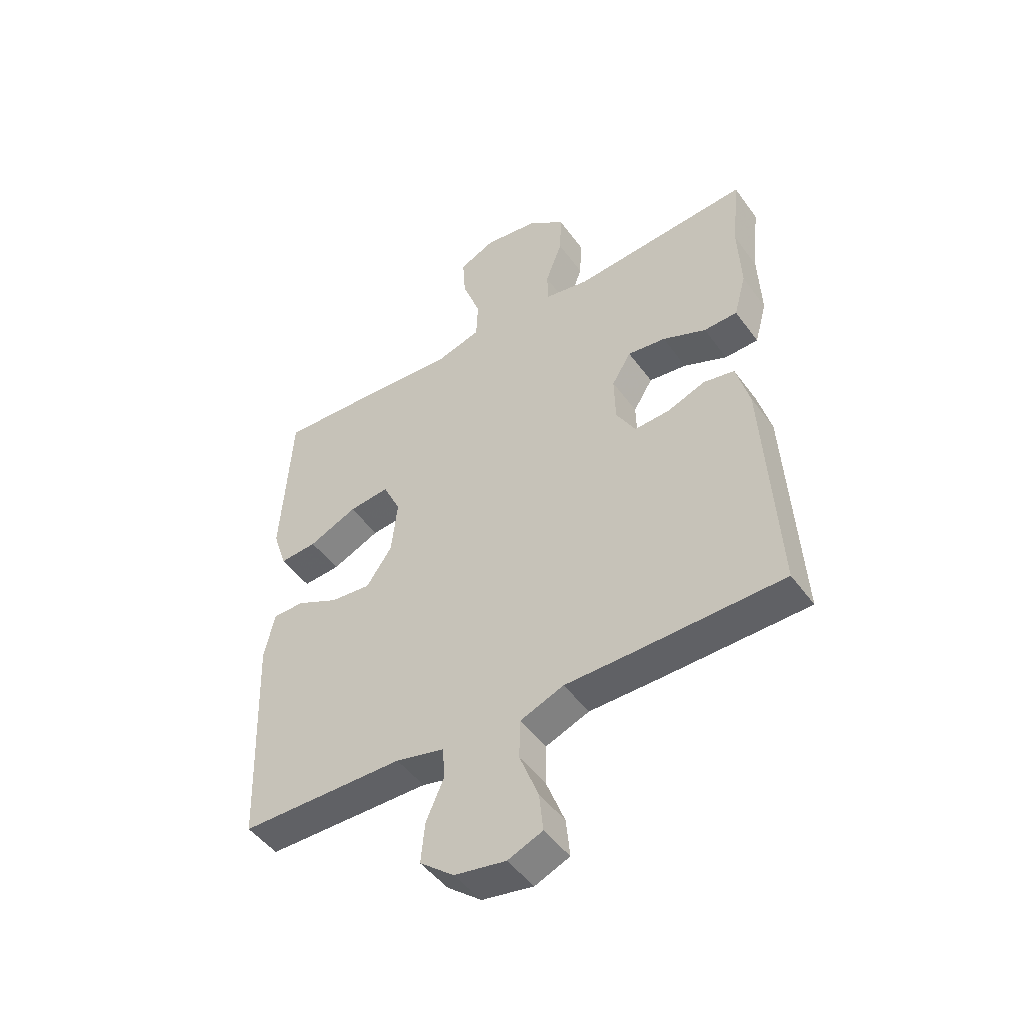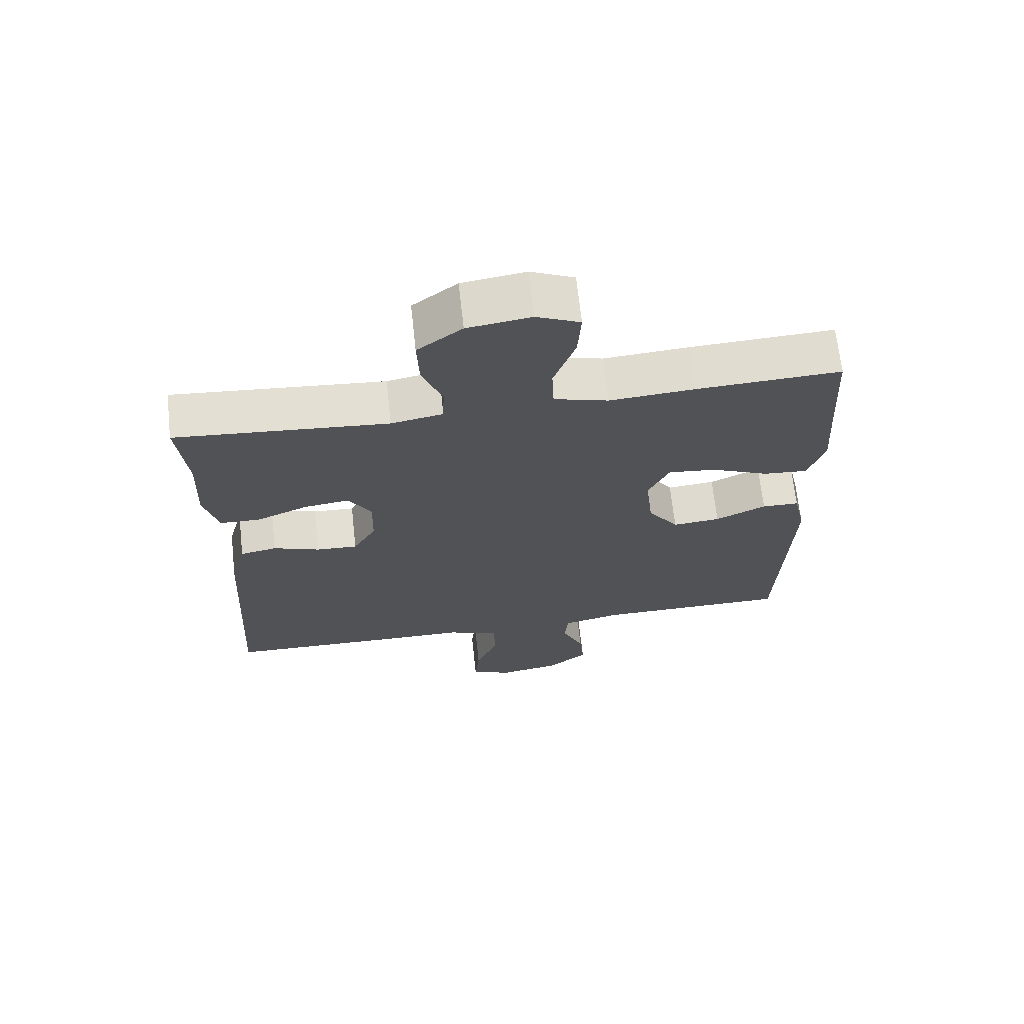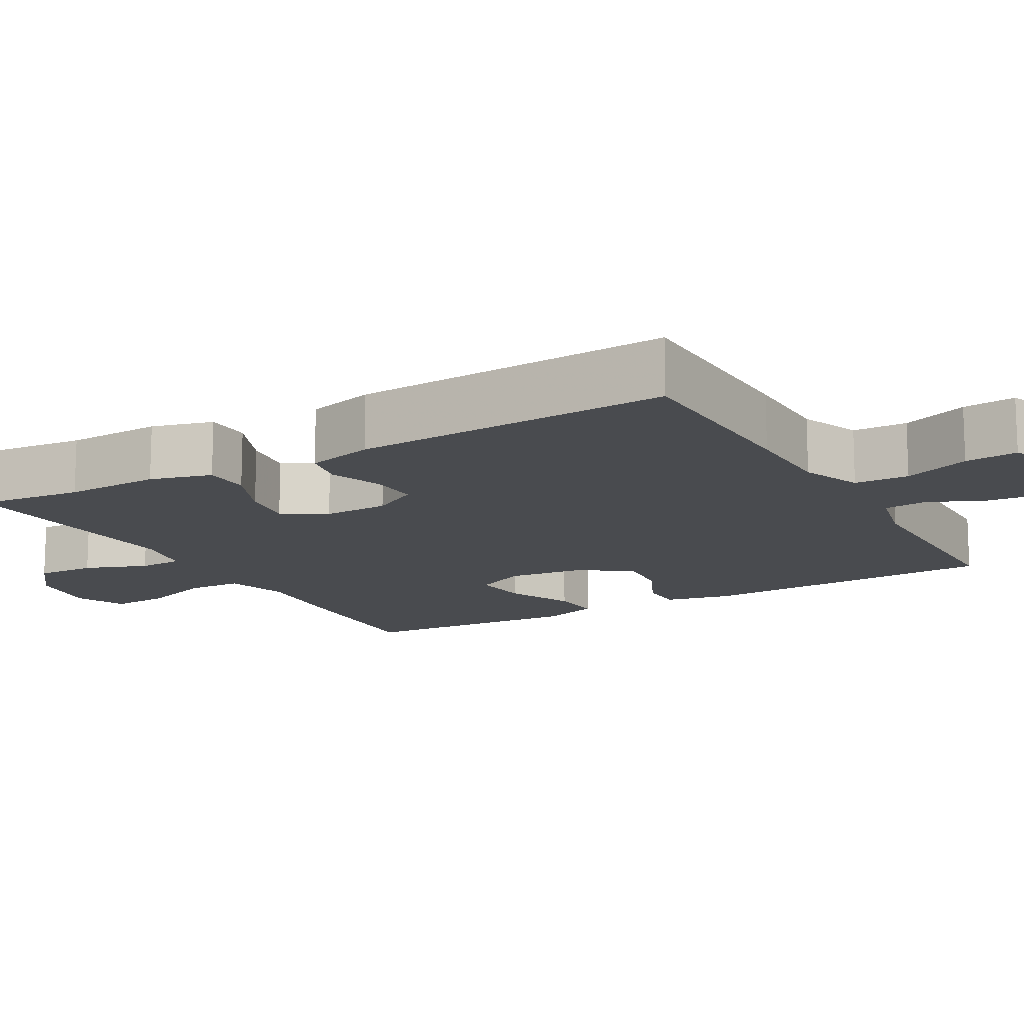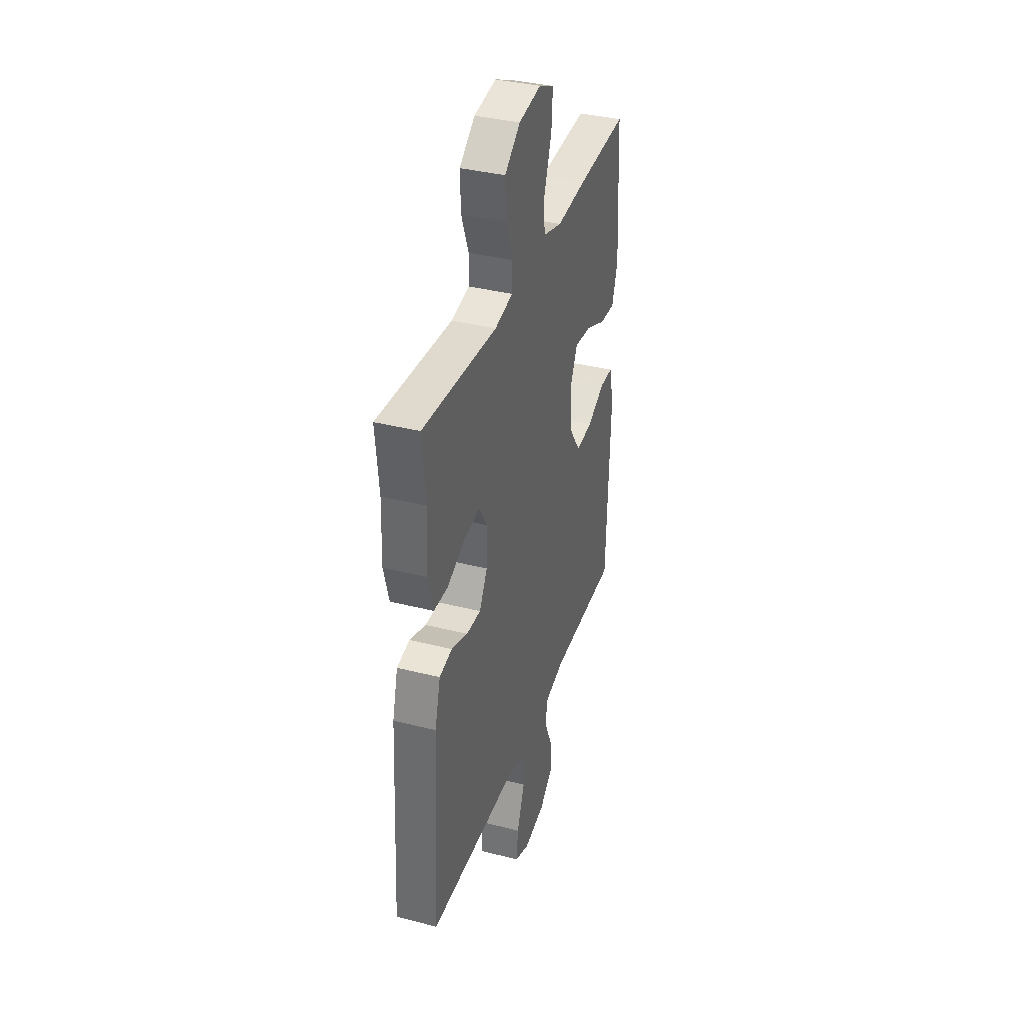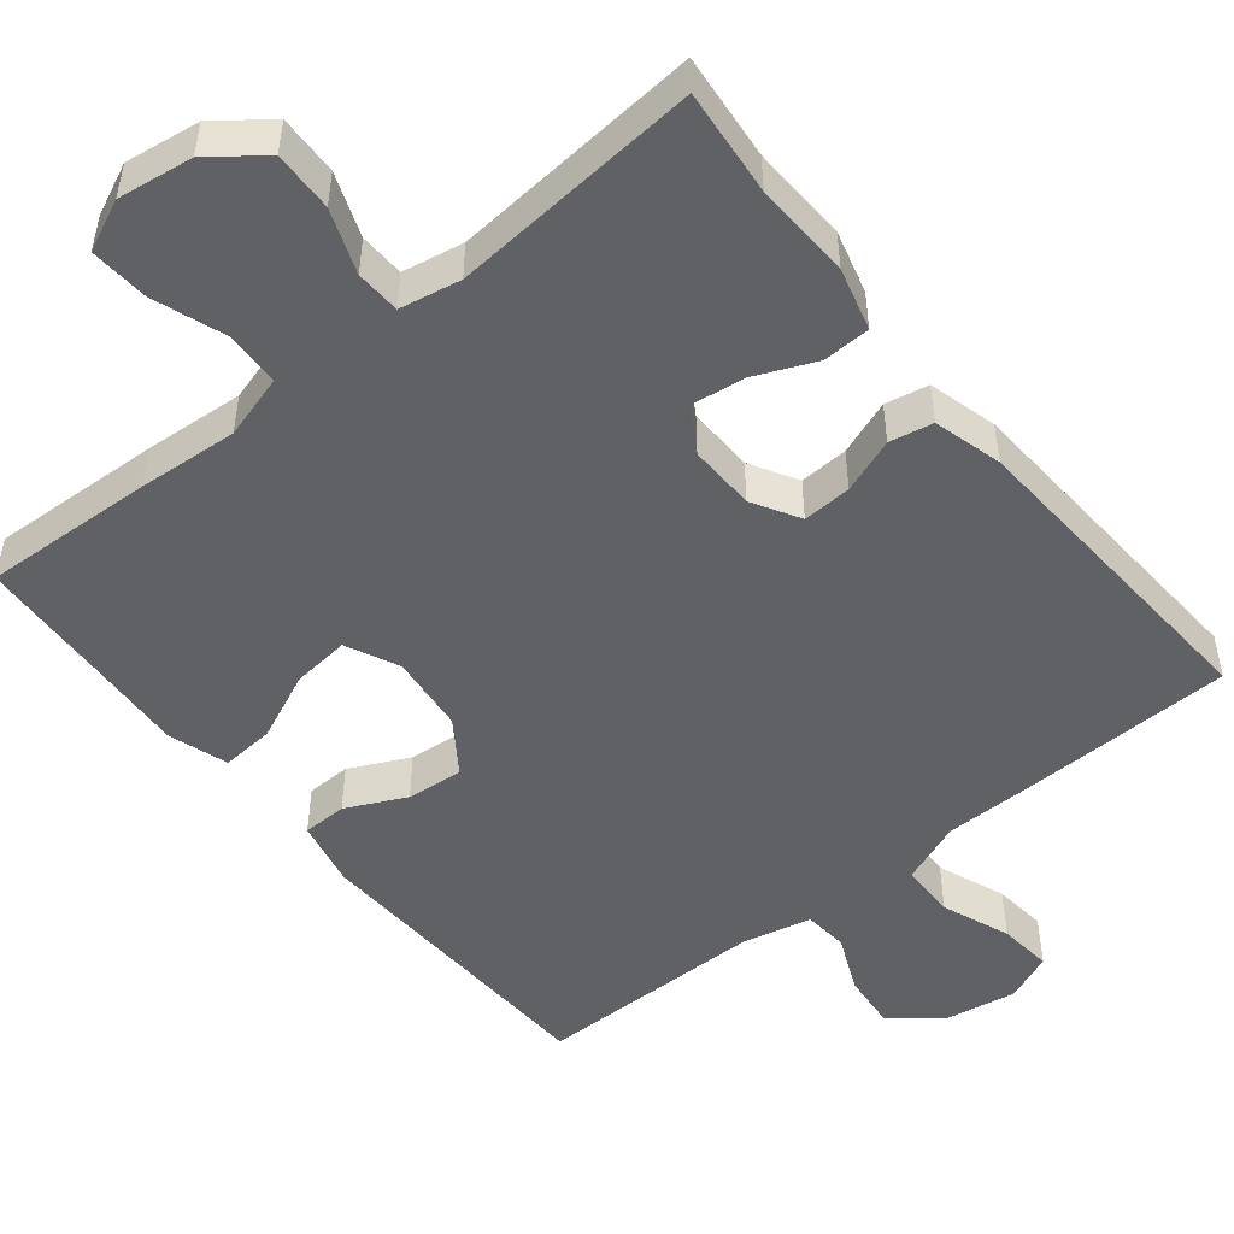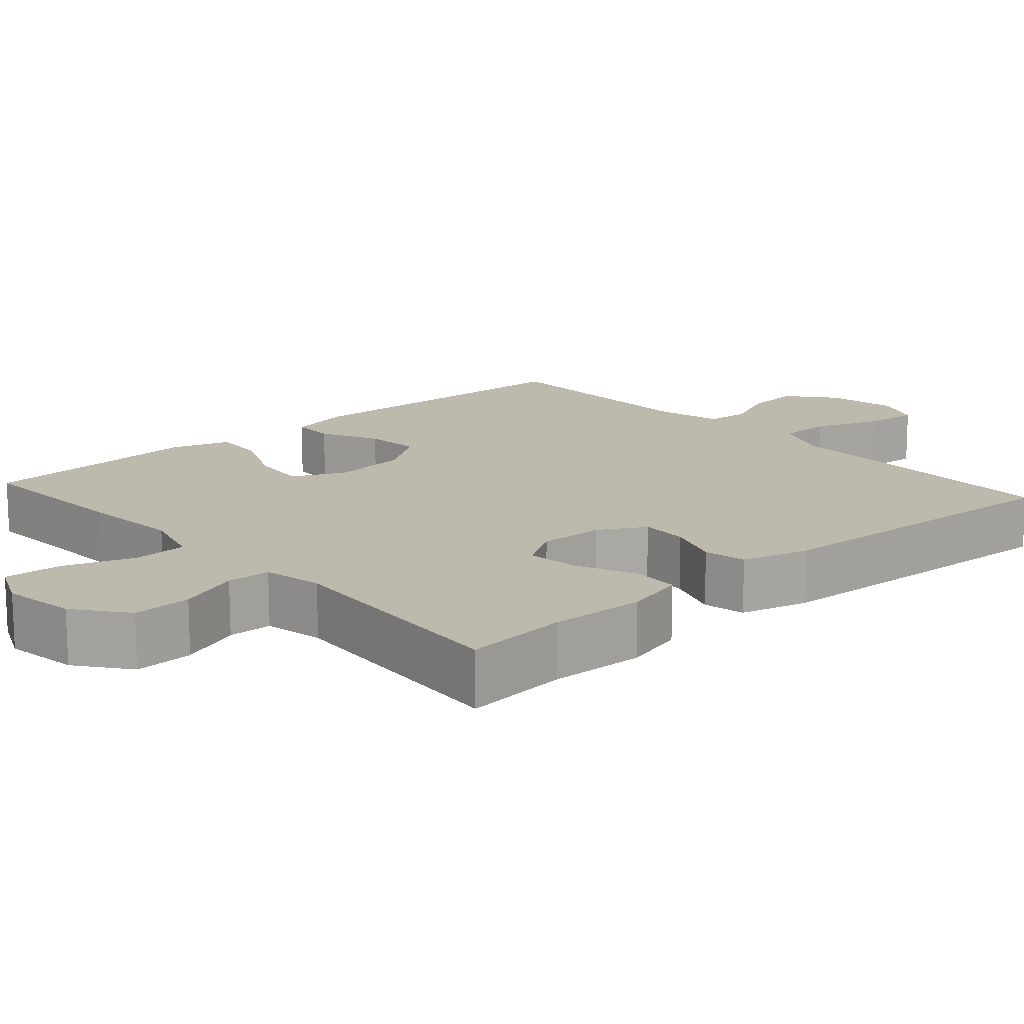
<metadata>
{"format":"obj","ext":"obj","renderer":"f3d","projection":"perspective","resolution":1024,"background":"white","views":[{"elev":-48.1,"azim":34.4,"up":"+Z"},{"elev":67.9,"azim":173.8,"up":"+Z"},{"elev":-14.0,"azim":119.6,"up":"+Y"},{"elev":36.9,"azim":108.2,"up":"+Z"},{"elev":-49.7,"azim":39.0,"up":"+Y"},{"elev":15.2,"azim":48.2,"up":"+Y"}]}
</metadata>
<code>
v -0.5 0.07 0.5
v -0.279 0.07 0.489
v -0.15 0.07 0.479
v -0.067 0.07 0.503
v -0.064 0.07 0.574
v -0.097 0.07 0.667
v -0.102 0.07 0.743
v -0.036 0.07 0.773
v 0.061 0.07 0.759
v 0.129 0.07 0.707
v 0.126 0.07 0.629
v 0.095 0.07 0.547
v 0.097 0.07 0.489
v 0.176 0.07 0.474
v 0.5 0.07 0.5
v 0.486 0.07 0.362
v 0.491 0.07 0.236
v 0.469 0.07 0.155
v 0.408 0.07 0.153
v 0.329 0.07 0.187
v 0.26 0.07 0.196
v 0.225 0.07 0.139
v 0.227 0.07 0.053
v 0.262 0.07 -0.008
v 0.325 0.07 -0.005
v 0.396 0.07 0.021
v 0.452 0.07 0.01
v 0.476 0.07 -0.079
v 0.5 0.07 -0.5
v 0.233 0.07 -0.506
v 0.109 0.07 -0.507
v 0.03 0.07 -0.538
v 0.028 0.07 -0.61
v 0.062 0.07 -0.698
v 0.069 0.07 -0.768
v 0.006 0.07 -0.794
v -0.087 0.07 -0.778
v -0.149 0.07 -0.728
v -0.142 0.07 -0.655
v -0.109 0.07 -0.58
v -0.114 0.07 -0.523
v -0.202 0.07 -0.502
v -0.5 0.07 -0.5
v -0.515 0.07 -0.101
v -0.496 0.07 -0.015
v -0.439 0.07 -0.014
v -0.362 0.07 -0.051
v -0.289 0.07 -0.058
v -0.242 0.07 0.01
v -0.231 0.07 0.111
v -0.263 0.07 0.179
v -0.337 0.07 0.171
v -0.425 0.07 0.132
v -0.493 0.07 0.127
v -0.518 0.07 0.204
v -0.51 0.07 0.328
v -0.5 0 0.5
v -0.279 0 0.489
v -0.15 0 0.479
v -0.067 0 0.503
v -0.064 0 0.574
v -0.097 0 0.667
v -0.102 0 0.743
v -0.036 0 0.773
v 0.061 0 0.759
v 0.129 0 0.707
v 0.126 0 0.629
v 0.095 0 0.547
v 0.097 0 0.489
v 0.176 0 0.474
v 0.5 0 0.5
v 0.486 0 0.362
v 0.491 0 0.236
v 0.469 0 0.155
v 0.408 0 0.153
v 0.329 0 0.187
v 0.26 0 0.196
v 0.225 0 0.139
v 0.227 0 0.053
v 0.262 0 -0.008
v 0.325 0 -0.005
v 0.396 0 0.021
v 0.452 0 0.01
v 0.476 0 -0.079
v 0.5 0 -0.5
v 0.233 0 -0.506
v 0.109 0 -0.507
v 0.03 0 -0.538
v 0.028 0 -0.61
v 0.062 0 -0.698
v 0.069 0 -0.768
v 0.006 0 -0.794
v -0.087 0 -0.778
v -0.149 0 -0.728
v -0.142 0 -0.655
v -0.109 0 -0.58
v -0.114 0 -0.523
v -0.202 0 -0.502
v -0.5 0 -0.5
v -0.515 0 -0.101
v -0.496 0 -0.015
v -0.439 0 -0.014
v -0.362 0 -0.051
v -0.289 0 -0.058
v -0.242 0 0.01
v -0.231 0 0.111
v -0.263 0 0.179
v -0.337 0 0.171
v -0.425 0 0.132
v -0.493 0 0.127
v -0.518 0 0.204
v -0.51 0 0.328
f 53 54 55 56
f 52 53 56 1
f 51 52 1 2
f 50 51 2 3
f 49 50 3 4
f 44 45 46 47
f 42 43 44 47
f 41 42 47 48
f 37 38 39 40
f 37 40 41
f 36 37 41
f 33 34 35 36
f 32 33 36 41
f 31 32 41 48
f 25 26 27 28
f 24 25 28 29
f 23 24 29 30
f 17 18 19 20
f 16 17 20 21
f 14 15 16 21
f 13 14 21 22
f 9 10 11 12
f 9 12 13
f 8 9 13
f 5 6 7 8
f 4 5 8 13
f 49 4 13 22
f 30 31 48 49
f 22 23 30 49
f 112 111 110 109
f 57 112 109 108
f 58 57 108 107
f 59 58 107 106
f 60 59 106 105
f 103 102 101 100
f 103 100 99 98
f 104 103 98 97
f 96 95 94 93
f 97 96 93
f 97 93 92
f 92 91 90 89
f 97 92 89 88
f 104 97 88 87
f 84 83 82 81
f 85 84 81 80
f 86 85 80 79
f 76 75 74 73
f 77 76 73 72
f 77 72 71 70
f 78 77 70 69
f 68 67 66 65
f 69 68 65
f 69 65 64
f 64 63 62 61
f 69 64 61 60
f 78 69 60 105
f 105 104 87 86
f 105 86 79 78
f 1 57 58 2
f 2 58 59 3
f 3 59 60 4
f 4 60 61 5
f 5 61 62 6
f 6 62 63 7
f 7 63 64 8
f 8 64 65 9
f 9 65 66 10
f 10 66 67 11
f 11 67 68 12
f 12 68 69 13
f 13 69 70 14
f 14 70 71 15
f 15 71 72 16
f 16 72 73 17
f 17 73 74 18
f 18 74 75 19
f 19 75 76 20
f 20 76 77 21
f 21 77 78 22
f 22 78 79 23
f 23 79 80 24
f 24 80 81 25
f 25 81 82 26
f 26 82 83 27
f 27 83 84 28
f 28 84 85 29
f 29 85 86 30
f 30 86 87 31
f 31 87 88 32
f 32 88 89 33
f 33 89 90 34
f 34 90 91 35
f 35 91 92 36
f 36 92 93 37
f 37 93 94 38
f 38 94 95 39
f 39 95 96 40
f 40 96 97 41
f 41 97 98 42
f 42 98 99 43
f 43 99 100 44
f 44 100 101 45
f 45 101 102 46
f 46 102 103 47
f 47 103 104 48
f 48 104 105 49
f 49 105 106 50
f 50 106 107 51
f 51 107 108 52
f 52 108 109 53
f 53 109 110 54
f 54 110 111 55
f 55 111 112 56
f 56 112 57 1

</code>
